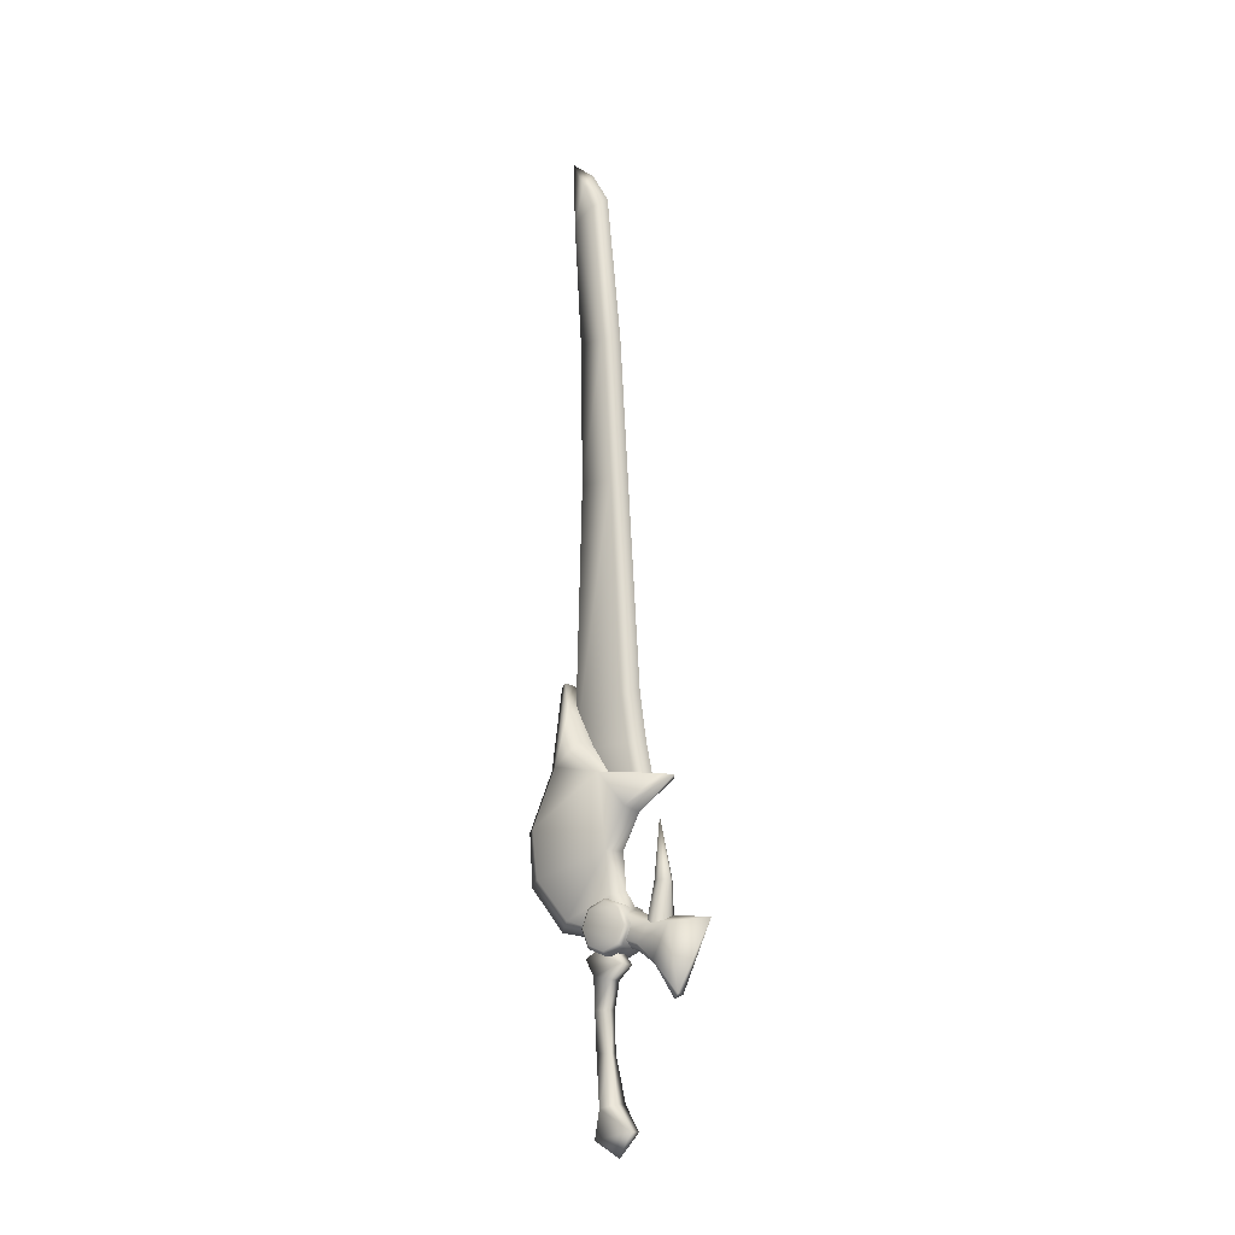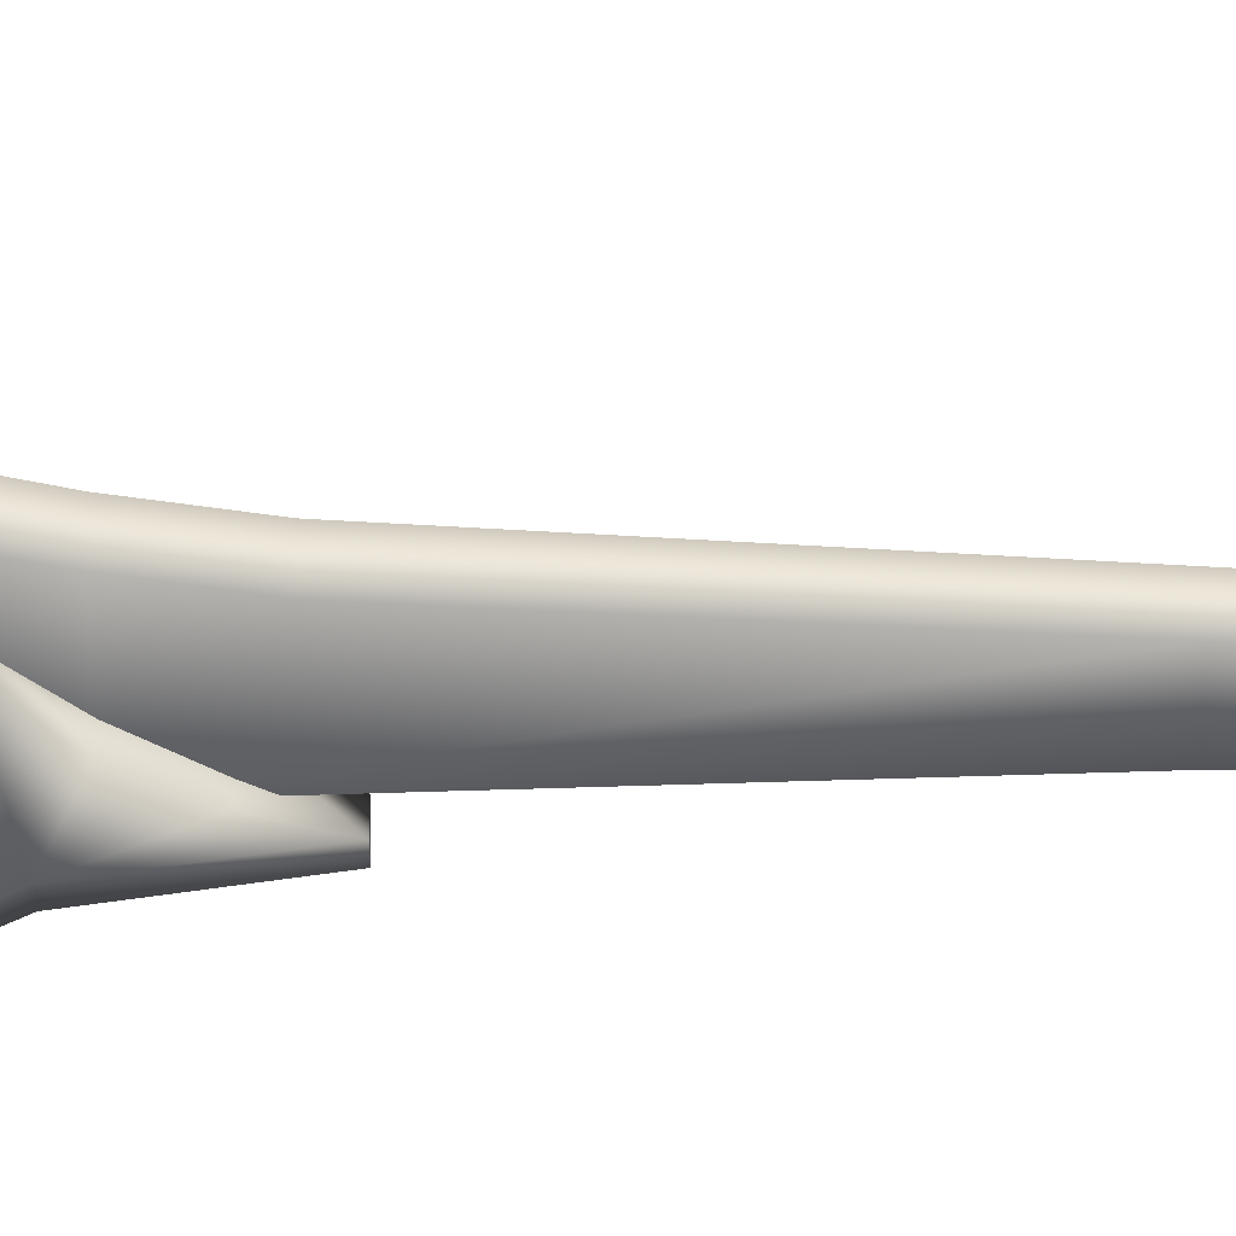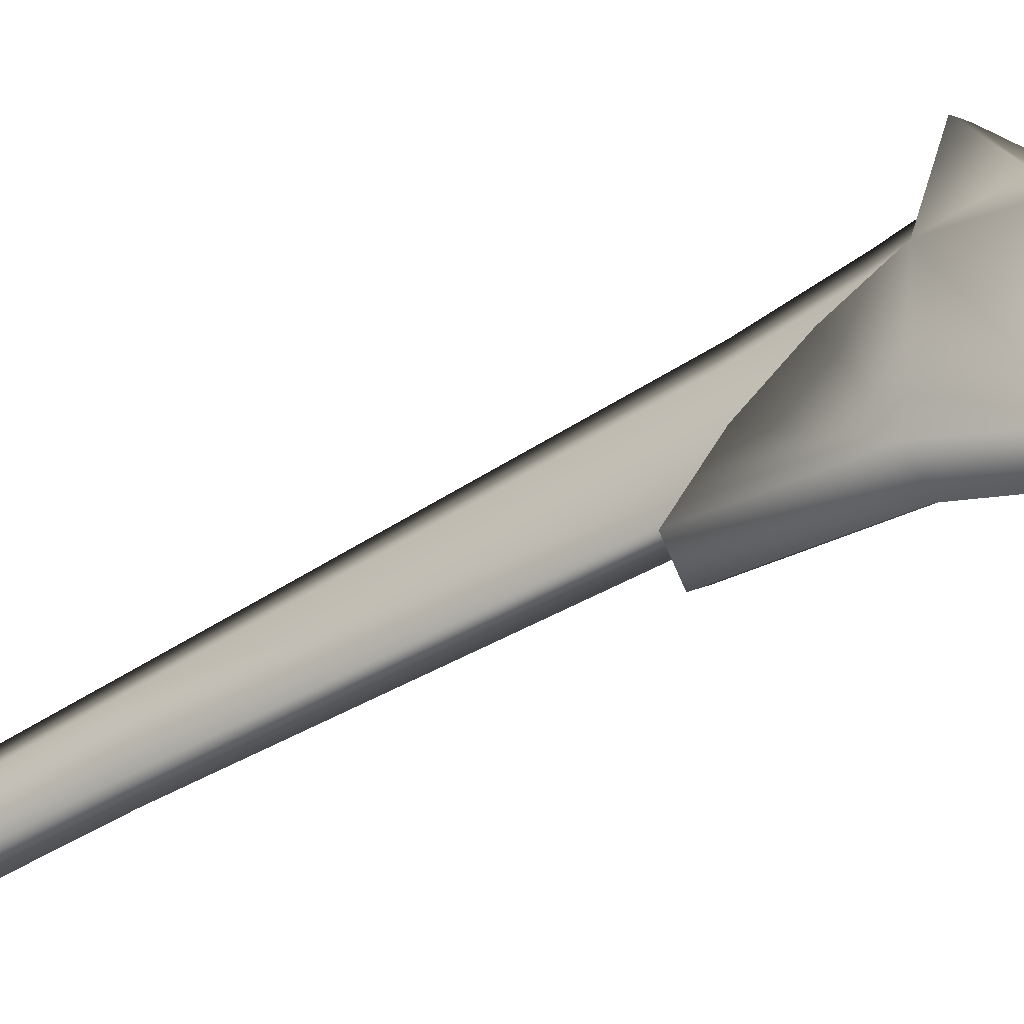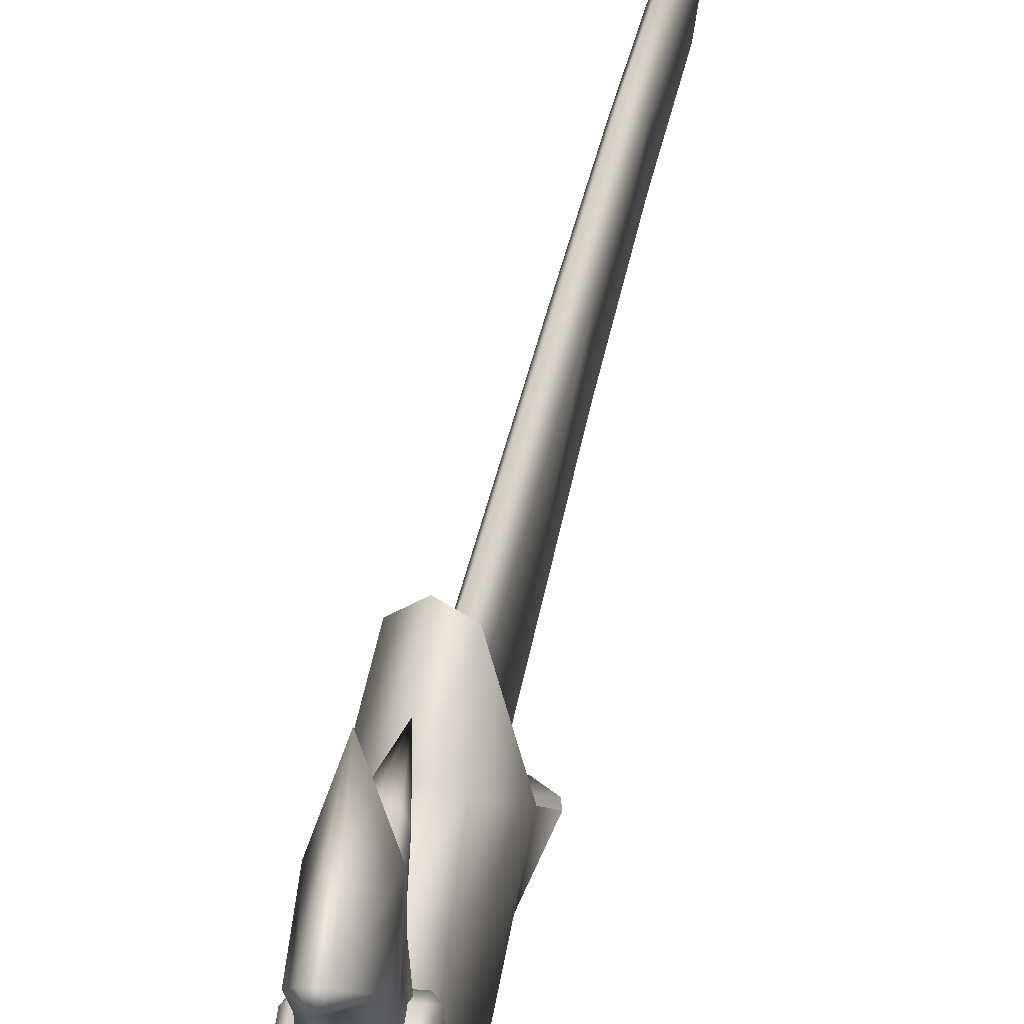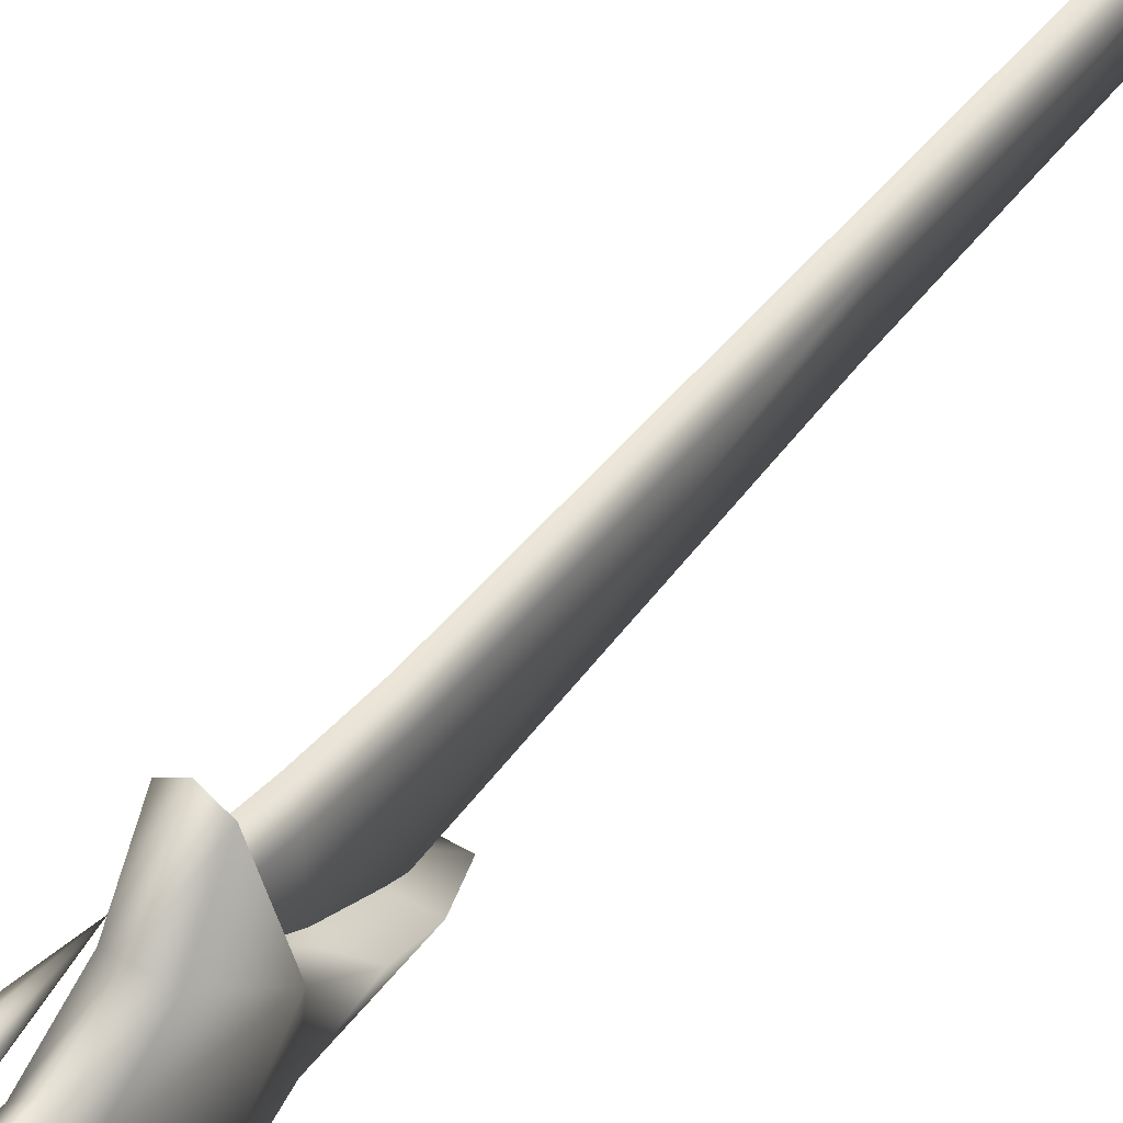
<metadata>
{"format":"obj","ext":"obj","renderer":"f3d","projection":"perspective","resolution":1024,"background":"white","views":[{"elev":-16.9,"azim":-55.2,"up":"+Y"},{"elev":22.0,"azim":89.4,"up":"+Z"},{"elev":-44.1,"azim":-54.4,"up":"+Z"},{"elev":28.9,"azim":7.5,"up":"+Z"},{"elev":46.3,"azim":33.9,"up":"+Z"}]}
</metadata>
<code>
o MDL_w21kt11_bod00
v 0.02 0.5672 0.0487
v 0 0.5072 0.0338
v 0.02 0.5072 0.0169
v 0 0.5597 0.0606
v 0.02 0.6059 0.1075
v 0 0.6059 0.1194
v -0.0194 0.3997 0.12
v -0.0194 0.3741 0.0688
v -0.0194 0.3497 0.095
v -0.0194 0.3997 0.09
v 0 0.4097 0.09
v 0.02 0.3997 0.12
v 0.02 0.3497 0.095
v 0.02 0.3741 0.0688
v 0.0069 0.3034 0.1269
v 0 0.4034 0.1775
v -0.0063 0.3034 0.1269
v 0.02 0.3997 0.09
v 0 0.4097 0.12
v -0.0194 0.5072 0.0169
v -0.02 0.5509 -0.1106
v -0.02 0.4778 -0.1019
v -0.0406 0.6159 0.0181
v -0.0194 0.5672 0.0487
v -0.0194 0.6059 0.1075
v -0.0194 0.4453 0.0237
v -0.02 0.4141 -0.0487
v -0.0194 0.3897 0.025
v 0 0.4509 0.0388
v 0 0.4016 -0.0706
v 0.02 0.4141 -0.0487
v 0.02 0.4778 -0.1019
v 0.02 0.4453 0.0237
v 0.02 0.5509 -0.1106
v 0 0.5509 -0.1306
v 0 0.4703 -0.125
v 0 0.3659 0.06
v 0 0.3809 0.02
v -0.0194 0.4166 0.0481
v 0.02 0.3897 0.025
v 0.02 0.4166 0.0481
v 0 0.4234 0.0556
v 0 0.3434 0.0906
v 0 0.2972 0.1175
v 0.0413 0.6159 0.0181
v 0.0463 0.6616 -0.0113
v -0.0456 0.6616 -0.0113
v 0.0394 0.7109 -0.035
v -0.0388 0.7109 -0.035
v 0.02 0.7597 -0.055
v -0.02 0.7597 -0.0544
v 0 0.7597 -0.075
v -0.02 0.6372 -0.0719
v 0.02 0.6372 -0.0719
v 0 0.6372 -0.0919
v 0 0.3997 0.0756
v 0 0.4591 0.0875
v -0.0088 0.4591 0.0913
v 0.0137 0.3997 0.0812
v -0.0137 0.3997 0.0812
v -0.0125 0.4591 0.1
v -0.0194 0.3997 0.095
v -0.0088 0.4591 0.1094
v -0.0137 0.3997 0.1088
v 0 0.4591 0.1131
v 0 0.3997 0.1144
v 0.0094 0.4591 0.1094
v 0.0137 0.3997 0.1088
v 0.0131 0.4591 0.1
v 0.0194 0.3997 0.095
v 0.0094 0.4591 0.0913
v 0 0.5509 0.095
v 0.01 0.1153 -0.0069
v 0.01 0.1253 0.0519
v 0.01 0.1622 0.0306
v 0 0.0909 0.0275
v 0.01 0.1572 0.0006
v -0.01 0.1153 -0.0069
v -0.01 0.1572 0.0006
v -0.0094 0.1253 0.0519
v -0.0094 0.1622 0.0306
v 0.01 0.3347 -0.01
v 0.0075 0.2891 0.0144
v 0.0069 0.2897 -0.01
v 0.01 0.3297 0.02
v -0.01 0.3347 -0.0094
v -0.0069 0.2897 -0.0094
v -0.0094 0.3297 0.02
v -0.0069 0.2891 0.0144
v 0.015 0.3597 -0.02
v 0.015 0.3503 0.0381
v 0.0113 0.3628 0.0313
v -0.015 0.3597 -0.0194
v 0.0113 0.3691 -0.0056
v -0.0144 0.3503 0.0381
v -0.0106 0.3691 -0.0056
v -0.0106 0.3628 0.0313
v 0.0063 0.2303 -0.0069
v 0.0069 0.2303 0.0162
v -0.0063 0.2303 -0.0069
v -0.0063 0.2303 0.0162
v 0.01 0.3747 0.03
v 0.01 0.3797 0
v -0.01 0.3797 0
v -0.0094 0.3747 0.03
v 0 0.6009 0.085
v 0 0.6597 0.0731
v 0.01 0.6597 0.0463
v -0.0094 0.6597 0.0463
v -0.0094 0.5903 0.0581
v 0.01 0.5903 0.0581
v -0.01 0.6597 -0.0437
v 0.01 0.5903 -0.06
v -0.01 0.5903 -0.06
v 0.01 0.6597 -0.0437
v -0.01 1.062 -0.0331
v 0.01 1.062 -0.0331
v 0.01 1.062 0.0175
v 0 1.062 0.0425
v 0 1.292 0.0288
v 0 0.7347 0.0625
v 0.01 0.7347 0.035
v 0.01 1.292 0.0031
v 0 1.53 0.005
v -0.01 1.292 -0.0369
v 0.01 1.292 -0.0369
v -0.01 1.5 -0.05
v 0.01 1.5 -0.05
v 0 1.61 -0.06
v 0.01 1.562 -0.0331
v 0 1.578 -0.0225
v 0.01 1.52 -0.0175
v -0.01 1.062 0.0175
v -0.01 1.292 0.0031
v -0.01 0.7347 0.035
v -0.01 1.562 -0.0331
v -0.01 1.52 -0.0175
v -0.025 0.3997 -0.0194
v 0.025 0.4278 -0.0081
v 0.025 0.3997 -0.02
v -0.025 0.4278 -0.0081
v 0.025 0.4397 0.02
v -0.0244 0.4397 0.02
v 0.025 0.4278 0.0481
v -0.0244 0.4278 0.0481
v 0.025 0.3997 0.06
v -0.0244 0.3997 0.06
v 0.025 0.3716 0.0481
v -0.0244 0.3716 0.0481
v 0.025 0.3597 0.02
v -0.0244 0.3597 0.02
v 0.025 0.3716 -0.0081
v -0.025 0.3716 -0.0081
v 0.03 0.4241 0.0444
v 0.03 0.4241 -0.0044
v 0.03 0.3997 -0.0144
v 0.03 0.4341 0.02
v 0.03 0.3997 0.0544
v 0.03 0.3753 -0.0044
v 0.03 0.3753 0.0444
v 0.03 0.3653 0.02
v -0.0294 0.4241 0.0444
v -0.03 0.4241 -0.0044
v -0.0294 0.4341 0.02
v -0.0294 0.3997 0.0544
v -0.03 0.3997 -0.0144
v -0.0294 0.3753 0.0444
v -0.03 0.3753 -0.0044
v -0.0294 0.3653 0.02
f 1 2 3
f 2 1 4
f 5 4 1
f 4 5 6
f 7 8 9
f 8 7 10
f 11 10 7
f 12 13 14
f 13 12 15
f 16 15 12
f 15 16 17
f 12 14 18
f 18 19 12
f 11 7 19
f 19 18 11
f 17 7 9
f 7 17 16
f 20 21 22
f 21 20 23
f 24 23 20
f 23 24 25
f 6 25 24
f 26 27 28
f 27 26 20
f 29 20 26
f 27 20 22
f 22 30 27
f 3 31 32
f 31 3 33
f 2 33 3
f 33 2 29
f 20 29 2
f 34 3 32
f 32 35 34
f 36 21 35
f 21 36 22
f 30 22 36
f 32 36 35
f 37 28 38
f 38 14 37
f 28 37 8
f 8 10 28
f 39 28 10
f 10 11 39
f 14 38 40
f 40 41 14
f 18 14 41
f 41 42 18
f 11 18 42
f 42 39 11
f 13 43 37
f 43 13 44
f 15 44 13
f 37 14 13
f 9 37 43
f 37 9 8
f 44 9 43
f 9 44 17
f 19 7 16
f 38 27 30
f 30 40 38
f 38 28 27
f 40 30 31
f 31 33 40
f 32 30 36
f 30 32 31
f 17 44 15
f 6 5 45
f 25 45 23
f 45 25 6
f 46 23 45
f 23 46 47
f 48 47 46
f 47 48 49
f 50 49 48
f 49 50 51
f 50 52 51
f 51 53 49
f 53 47 49
f 23 53 21
f 53 23 47
f 50 48 54
f 54 48 46
f 46 45 54
f 1 45 5
f 45 1 3
f 45 34 54
f 34 45 3
f 51 55 53
f 55 51 52
f 35 53 55
f 55 34 35
f 35 21 53
f 55 54 34
f 52 54 55
f 54 52 50
f 26 28 39
f 29 39 42
f 42 33 29
f 29 26 39
f 41 40 33
f 33 42 41
f 56 58 57
f 57 59 56
f 58 56 60
f 60 61 58
f 61 60 62
f 62 63 61
f 63 62 64
f 64 65 63
f 65 64 66
f 66 67 65
f 67 66 68
f 68 69 67
f 69 68 70
f 70 71 69
f 71 70 59
f 59 57 71
f 72 57 58
f 57 72 71
f 72 58 61
f 72 61 63
f 72 63 65
f 72 65 67
f 72 67 69
f 72 69 71
f 73 75 74
f 74 76 73
f 73 77 75
f 78 77 73
f 73 76 78
f 78 79 77
f 80 79 78
f 78 76 80
f 80 81 79
f 74 81 80
f 80 76 74
f 74 75 81
f 82 83 84
f 83 82 85
f 86 84 87
f 84 86 82
f 88 87 89
f 87 88 86
f 85 89 83
f 89 85 88
f 90 85 82
f 85 90 91
f 92 91 90
f 93 82 86
f 82 93 90
f 94 90 93
f 95 86 88
f 86 95 93
f 96 93 95
f 91 88 85
f 88 91 95
f 97 95 91
f 98 75 77
f 75 98 99
f 84 99 98
f 99 84 83
f 100 77 79
f 77 100 98
f 87 98 100
f 98 87 84
f 101 79 81
f 79 101 100
f 87 100 101
f 99 81 75
f 81 99 101
f 83 101 99
f 101 83 89
f 92 90 94
f 94 102 92
f 94 103 102
f 94 93 96
f 96 103 94
f 96 104 103
f 96 95 97
f 97 104 96
f 97 105 104
f 97 91 92
f 92 105 97
f 92 102 105
f 101 89 87
f 106 108 107
f 107 109 106
f 110 106 109
f 106 111 108
f 112 113 114
f 113 112 115
f 116 115 112
f 115 116 117
f 118 120 119
f 119 121 118
f 122 118 121
f 121 108 122
f 120 118 123
f 123 124 120
f 125 117 116
f 117 125 126
f 127 126 125
f 126 127 128
f 129 128 127
f 121 107 108
f 130 129 131
f 131 124 130
f 132 130 124
f 124 123 132
f 115 111 113
f 111 115 108
f 122 108 115
f 123 117 126
f 126 128 123
f 132 123 128
f 128 130 132
f 117 123 118
f 118 115 117
f 118 122 115
f 133 120 134
f 120 133 119
f 121 119 133
f 109 121 135
f 121 109 107
f 136 131 129
f 134 124 137
f 124 134 120
f 136 124 131
f 124 136 137
f 112 110 109
f 109 135 112
f 112 114 110
f 134 116 133
f 116 134 125
f 127 125 134
f 127 134 137
f 137 136 127
f 133 135 121
f 112 133 116
f 133 112 135
f 128 129 130
f 129 127 136
f 138 139 140
f 139 138 141
f 141 142 139
f 142 141 143
f 143 144 142
f 144 143 145
f 145 146 144
f 146 145 147
f 147 148 146
f 148 147 149
f 149 150 148
f 150 149 151
f 151 152 150
f 152 151 153
f 153 140 152
f 140 153 138
f 154 156 155
f 155 157 154
f 156 154 158
f 158 159 156
f 159 158 160
f 160 161 159
f 162 164 163
f 163 165 162
f 165 163 166
f 166 167 165
f 167 166 168
f 168 169 167
f 139 156 140
f 156 139 155
f 142 155 139
f 155 142 157
f 146 154 144
f 154 146 158
f 144 157 142
f 157 144 154
f 148 158 146
f 158 148 160
f 150 160 148
f 160 150 161
f 140 159 152
f 159 140 156
f 152 161 150
f 161 152 159
f 141 164 143
f 164 141 163
f 138 163 141
f 163 138 166
f 143 162 145
f 162 143 164
f 145 165 147
f 165 145 162
f 153 166 138
f 166 153 168
f 151 168 153
f 168 151 169
f 147 167 149
f 167 147 165
f 149 169 151
f 169 149 167
f 24 4 6
f 20 4 24
f 4 20 2
f 12 19 16

</code>
